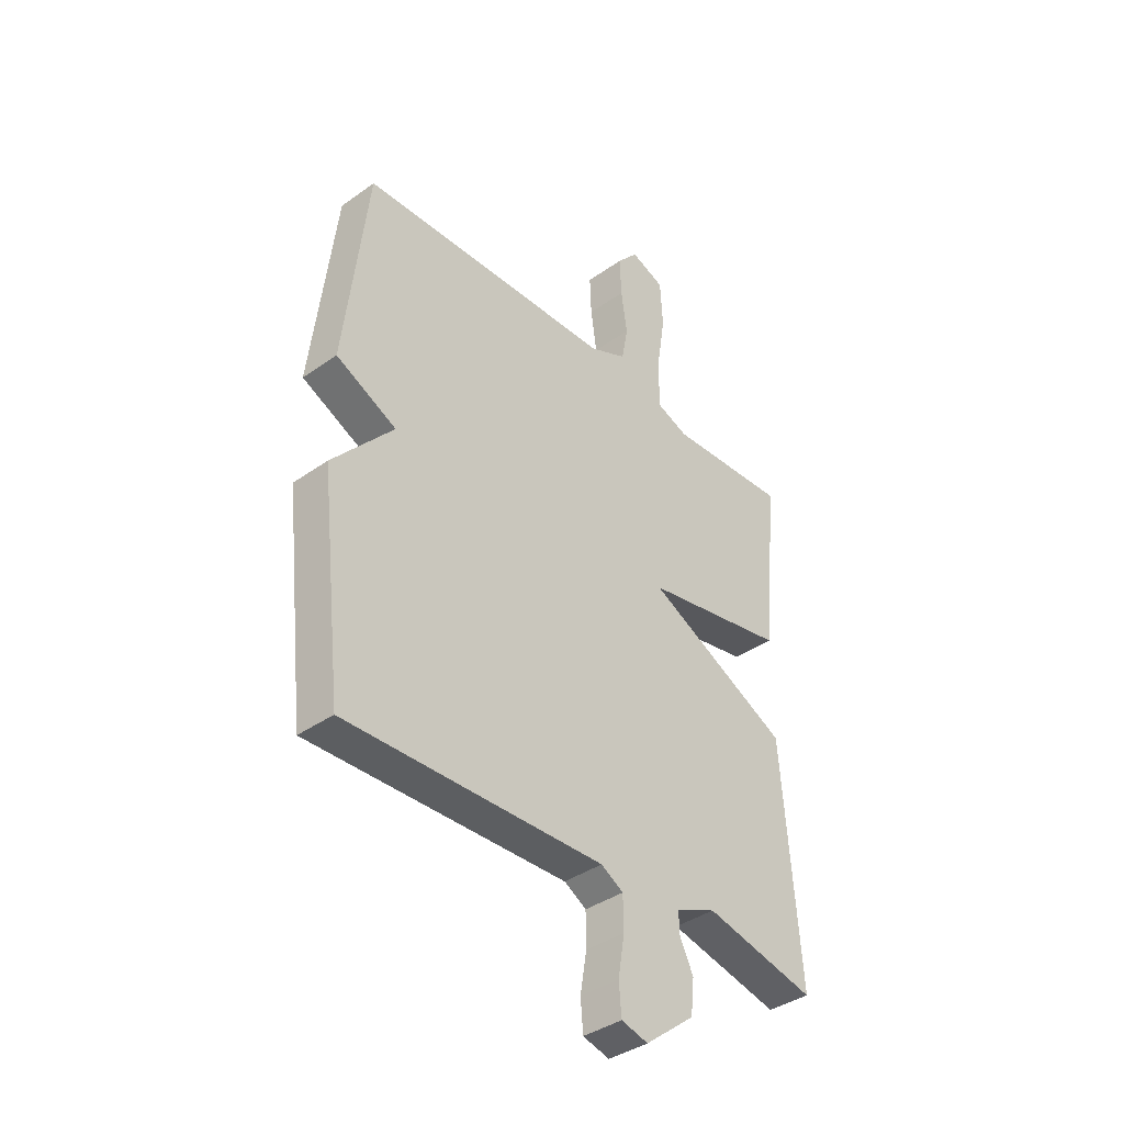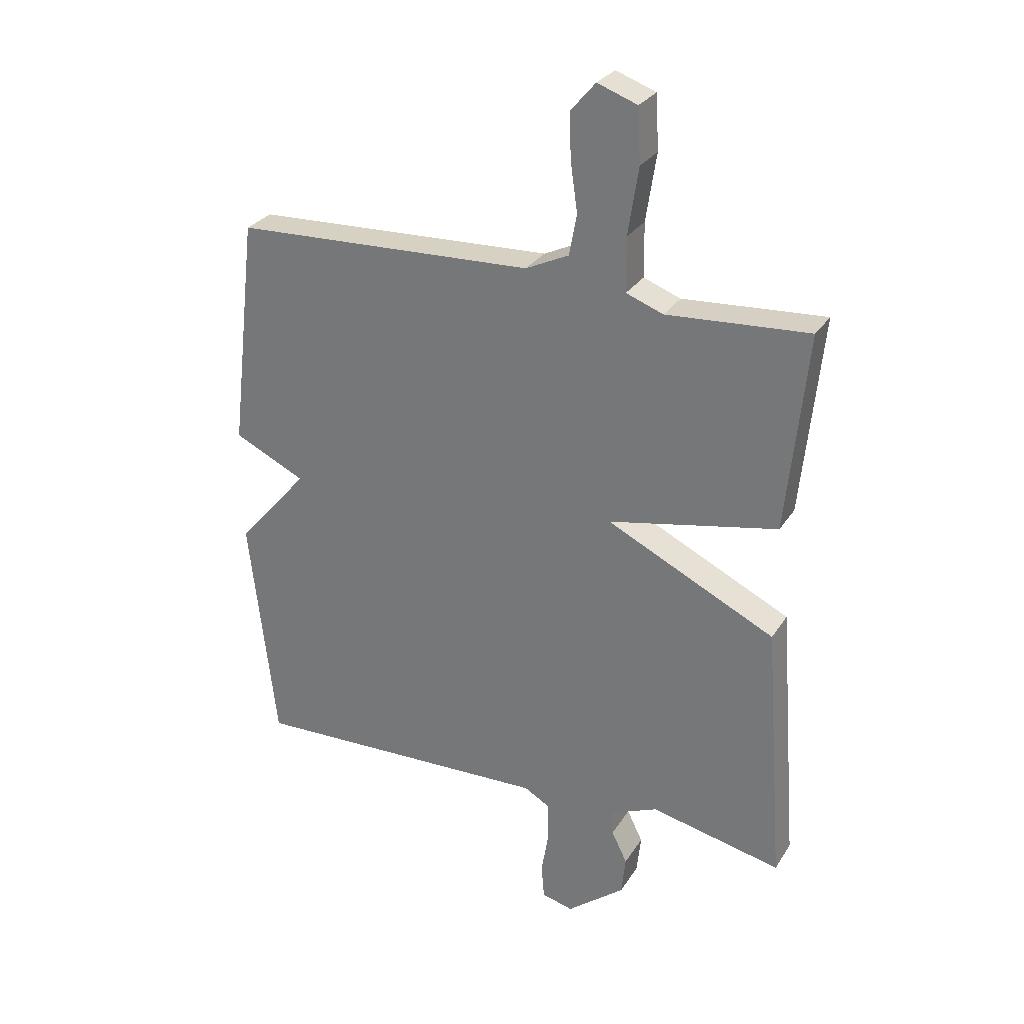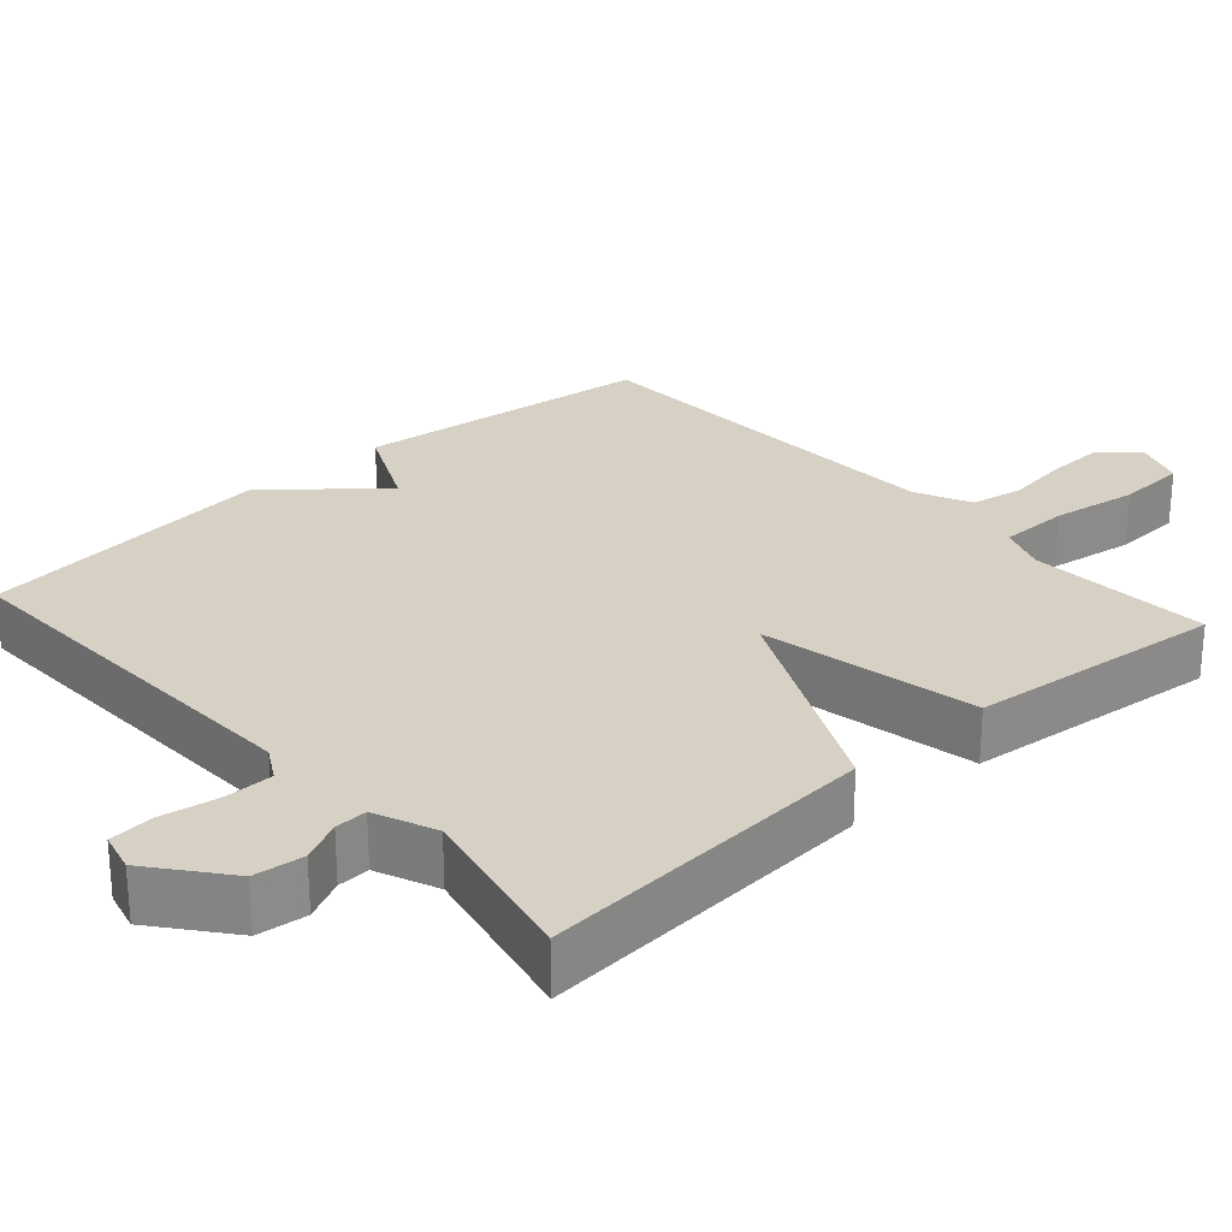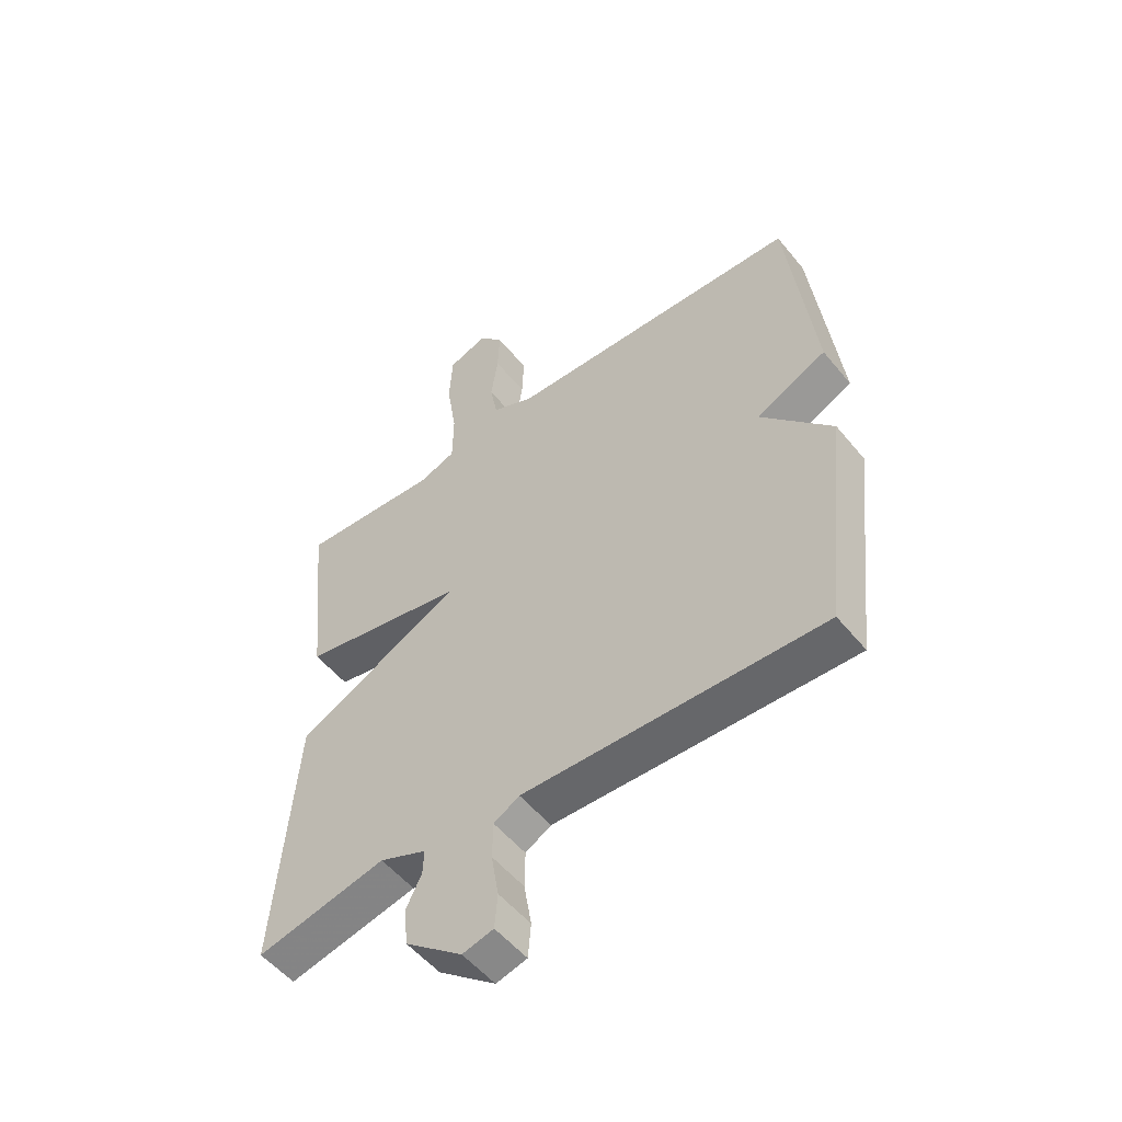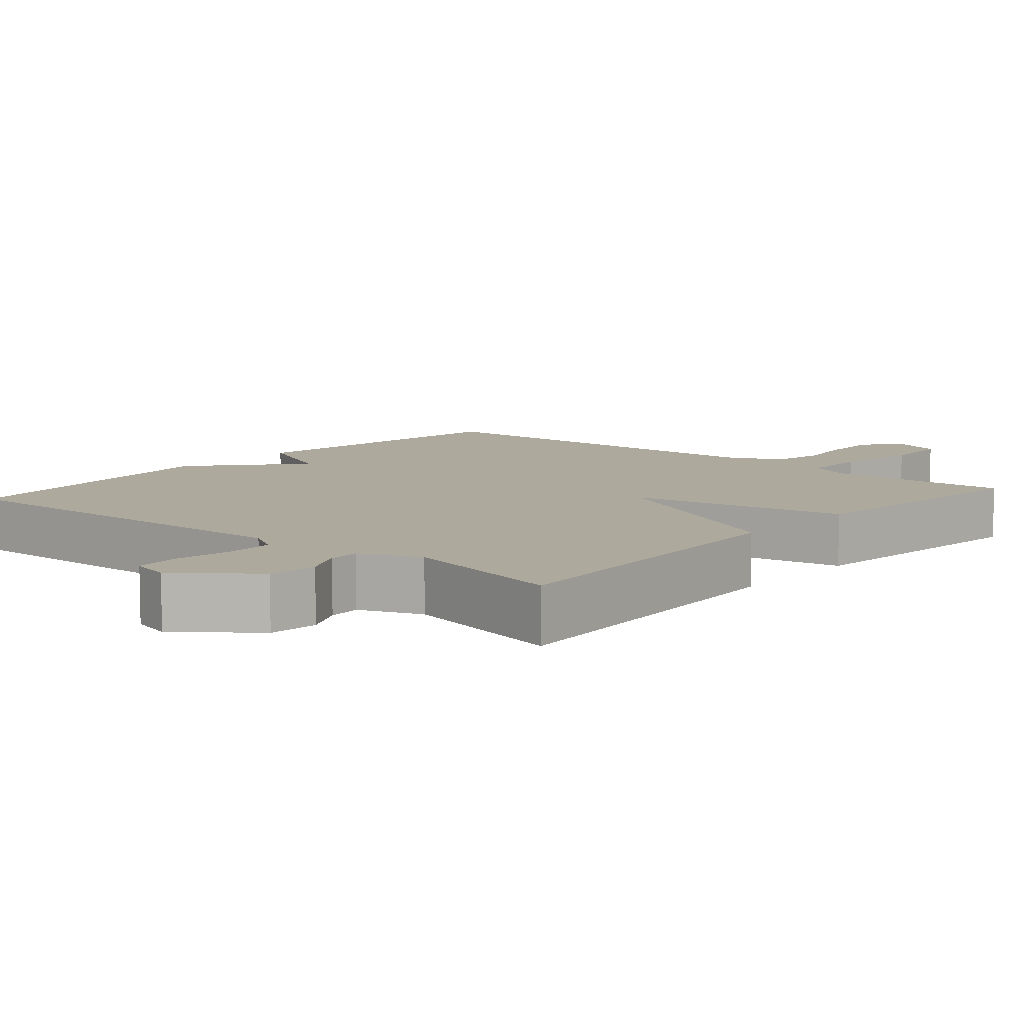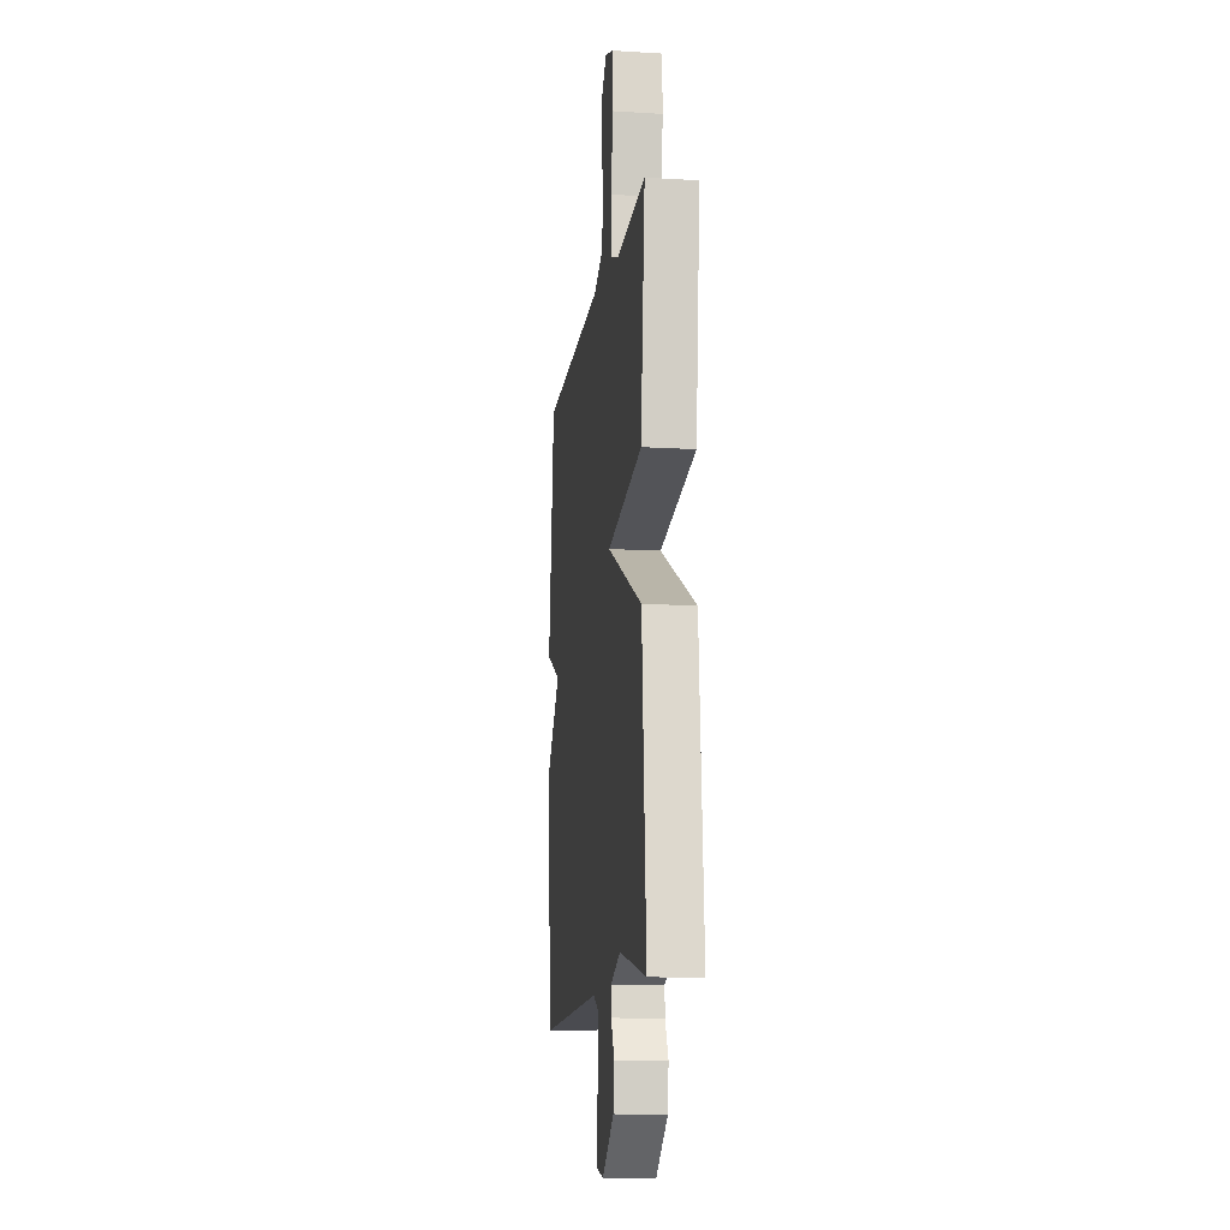
<metadata>
{"format":"obj","ext":"obj","renderer":"f3d","projection":"perspective","resolution":1024,"background":"white","views":[{"elev":-38.7,"azim":131.7,"up":"+Z"},{"elev":28.5,"azim":-153.8,"up":"+Z"},{"elev":26.7,"azim":-131.9,"up":"+Y"},{"elev":-53.4,"azim":38.2,"up":"+Z"},{"elev":8.9,"azim":-139.1,"up":"+Y"},{"elev":-12.8,"azim":-97.9,"up":"+Z"}]}
</metadata>
<code>
v -0.5 0.07 0.5
v -0.255 0.07 0.485
v -0.191 0.07 0.509
v -0.19 0.07 0.602
v -0.208 0.07 0.718
v -0.203 0.07 0.811
v -0.134 0.07 0.836
v -0.091 0.07 0.786
v -0.094 0.07 0.708
v -0.106 0.07 0.624
v -0.093 0.07 0.554
v -0.018 0.07 0.519
v 0.5 0.07 0.5
v 0.546 0.07 0.101
v 0.423 0.07 0.042
v 0.546 0.07 -0.099
v 0.5 0.07 -0.5
v -0.022 0.07 -0.485
v -0.067 0.07 -0.511
v -0.068 0.07 -0.576
v -0.055 0.07 -0.654
v -0.06 0.07 -0.714
v -0.114 0.07 -0.728
v -0.214 0.07 -0.649
v -0.221 0.07 -0.582
v -0.194 0.07 -0.527
v -0.192 0.07 -0.484
v -0.274 0.07 -0.45
v -0.5 0.07 -0.5
v -0.465 0.07 -0.043
v -0.173 0.07 0.1
v -0.465 0.07 0.157
v -0.5 0 0.5
v -0.255 0 0.485
v -0.191 0 0.509
v -0.19 0 0.602
v -0.208 0 0.718
v -0.203 0 0.811
v -0.134 0 0.836
v -0.091 0 0.786
v -0.094 0 0.708
v -0.106 0 0.624
v -0.093 0 0.554
v -0.018 0 0.519
v 0.5 0 0.5
v 0.546 0 0.101
v 0.423 0 0.042
v 0.546 0 -0.099
v 0.5 0 -0.5
v -0.022 0 -0.485
v -0.067 0 -0.511
v -0.068 0 -0.576
v -0.055 0 -0.654
v -0.06 0 -0.714
v -0.114 0 -0.728
v -0.214 0 -0.649
v -0.221 0 -0.582
v -0.194 0 -0.527
v -0.192 0 -0.484
v -0.274 0 -0.45
v -0.5 0 -0.5
v -0.465 0 -0.043
v -0.173 0 0.1
v -0.465 0 0.157
f 31 32 1 2
f 28 29 30 31
f 27 28 31
f 24 25 26
f 23 24 26
f 22 23 26
f 21 22 26
f 20 21 26
f 19 20 26 27
f 18 19 27 31
f 31 2 3
f 18 31 3
f 17 18 3
f 16 17 3
f 15 16 3
f 14 15 3
f 13 14 3
f 12 13 3
f 8 9 10
f 7 8 10
f 6 7 10
f 5 6 10
f 4 5 10
f 4 10 11
f 3 4 11
f 3 11 12
f 34 33 64 63
f 63 62 61 60
f 63 60 59
f 58 57 56
f 58 56 55
f 58 55 54
f 58 54 53
f 58 53 52
f 59 58 52 51
f 63 59 51 50
f 35 34 63
f 35 63 50
f 35 50 49
f 35 49 48
f 35 48 47
f 35 47 46
f 35 46 45
f 35 45 44
f 42 41 40
f 42 40 39
f 42 39 38
f 42 38 37
f 42 37 36
f 43 42 36
f 43 36 35
f 44 43 35
f 1 33 34 2
f 2 34 35 3
f 3 35 36 4
f 4 36 37 5
f 5 37 38 6
f 6 38 39 7
f 7 39 40 8
f 8 40 41 9
f 9 41 42 10
f 10 42 43 11
f 11 43 44 12
f 12 44 45 13
f 13 45 46 14
f 14 46 47 15
f 15 47 48 16
f 16 48 49 17
f 17 49 50 18
f 18 50 51 19
f 19 51 52 20
f 20 52 53 21
f 21 53 54 22
f 22 54 55 23
f 23 55 56 24
f 24 56 57 25
f 25 57 58 26
f 26 58 59 27
f 27 59 60 28
f 28 60 61 29
f 29 61 62 30
f 30 62 63 31
f 31 63 64 32
f 32 64 33 1

</code>
